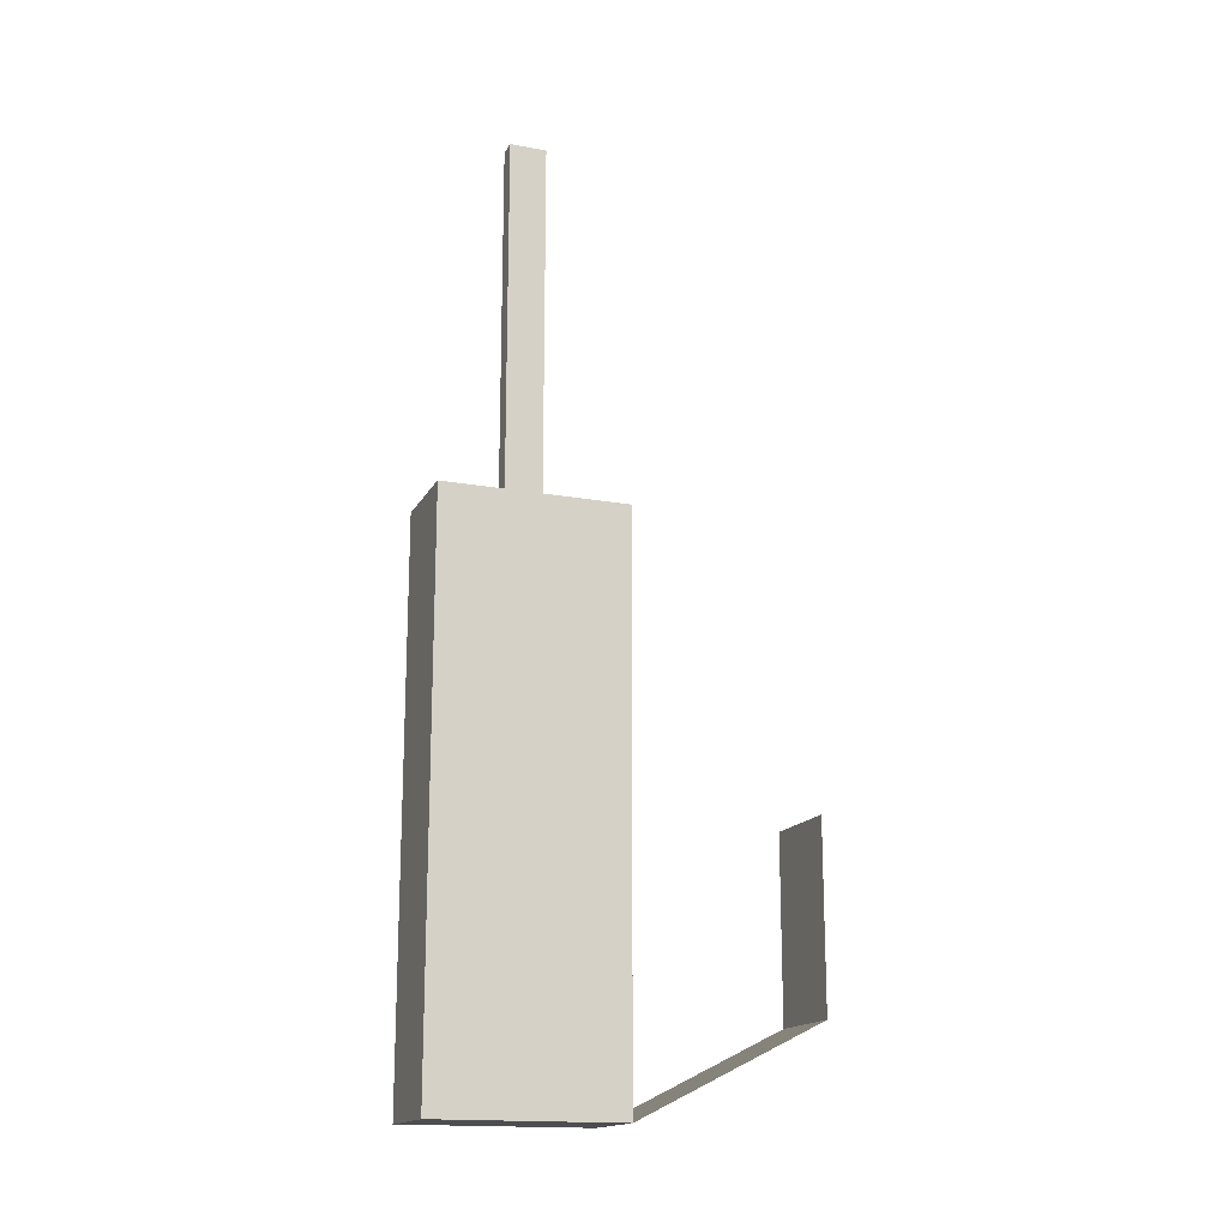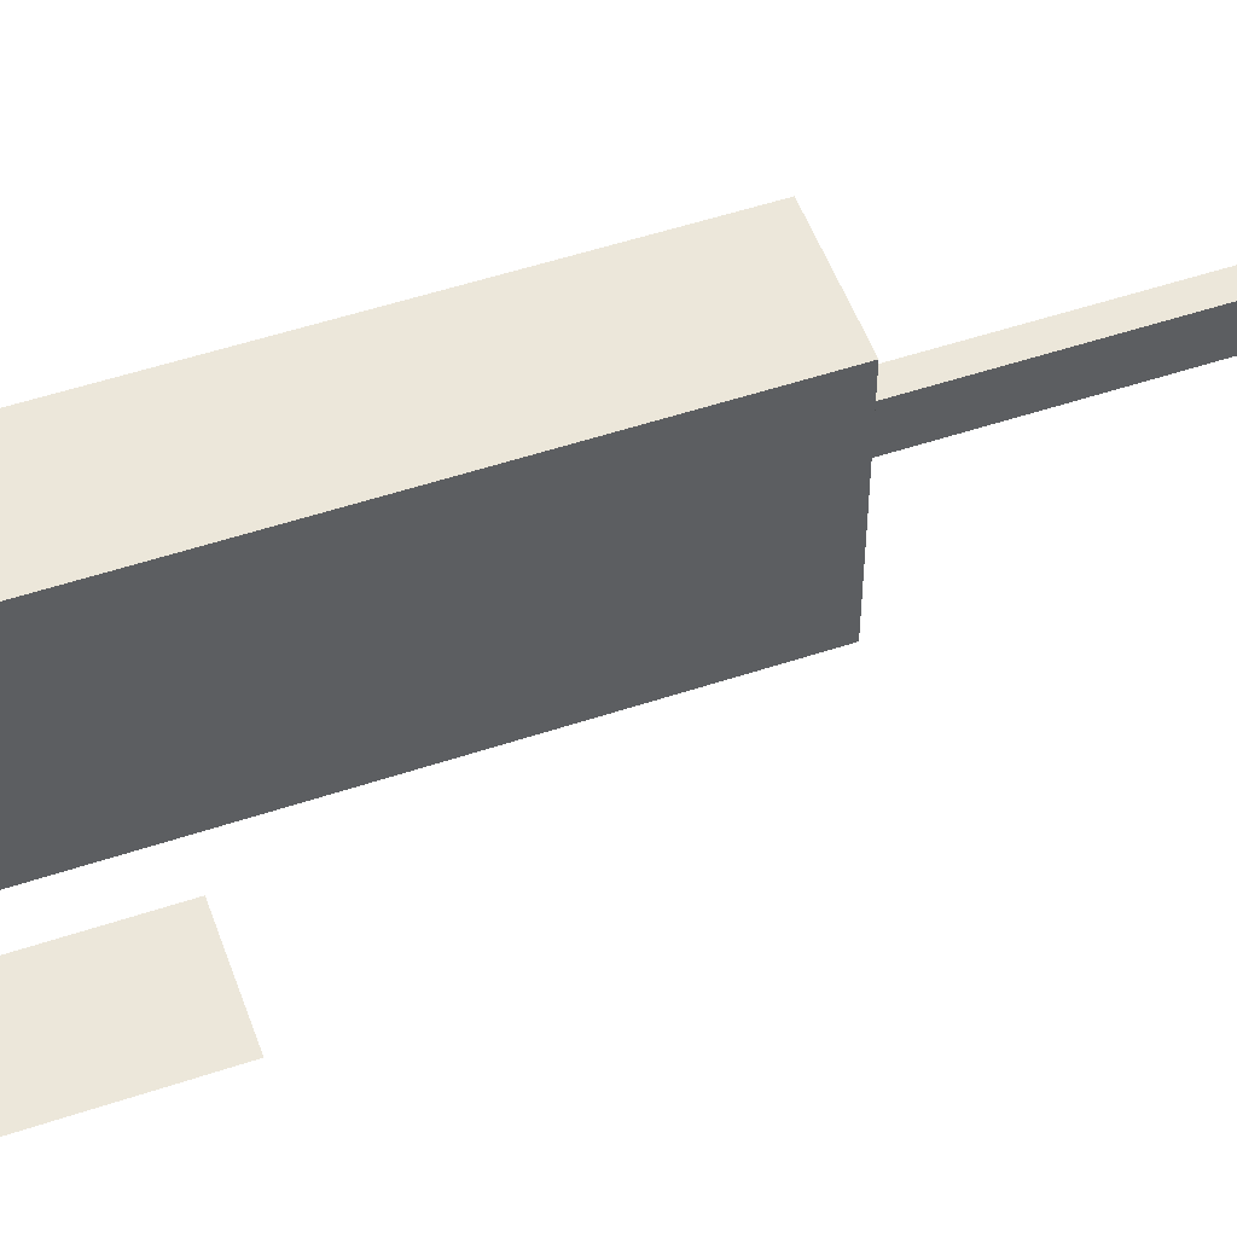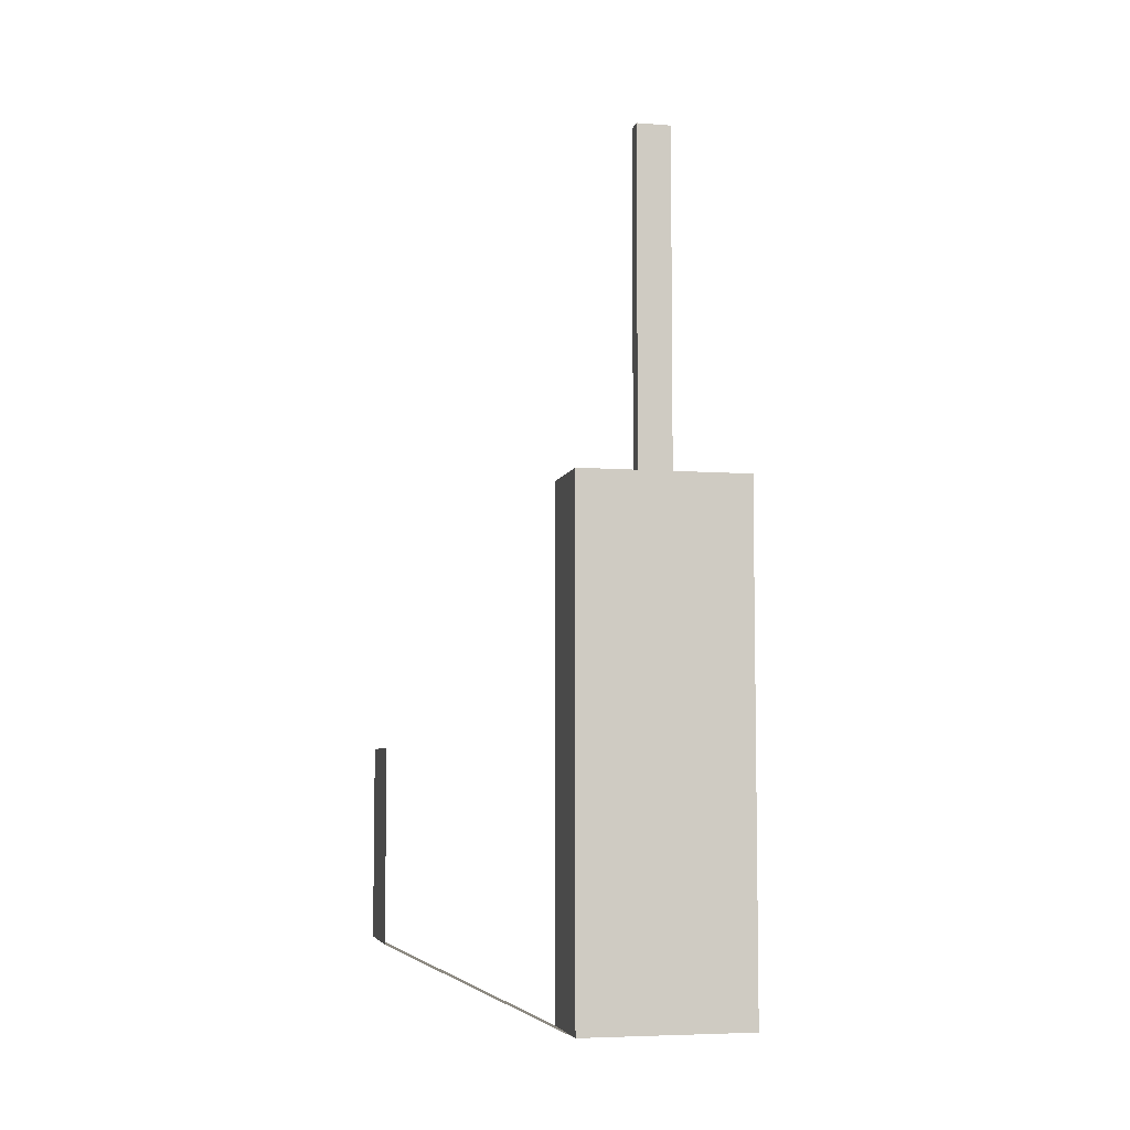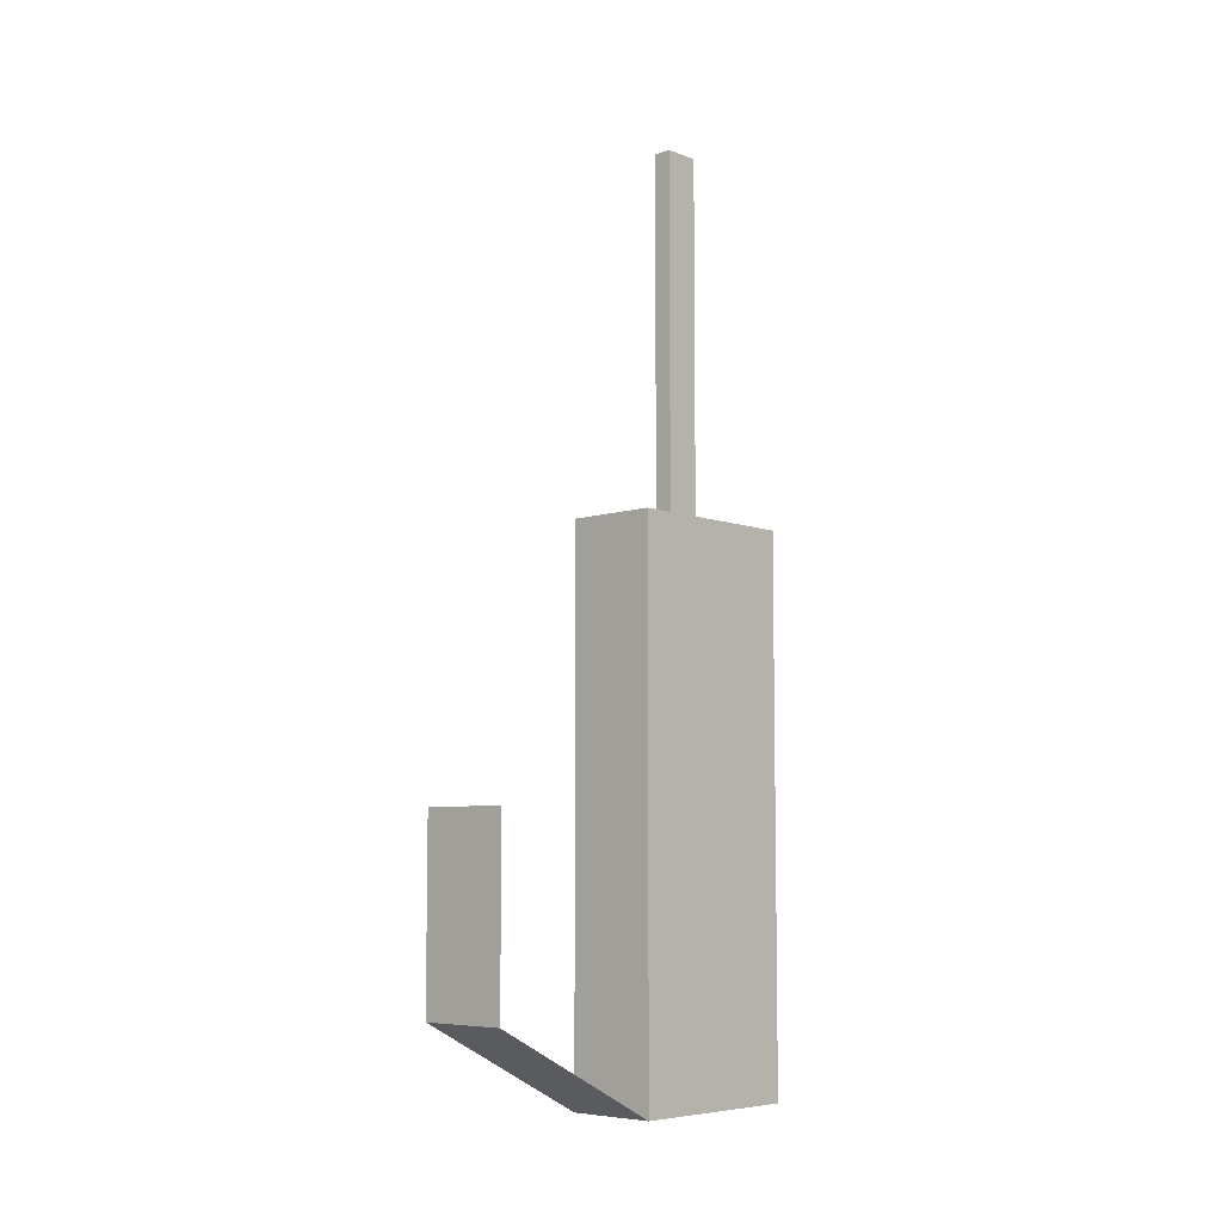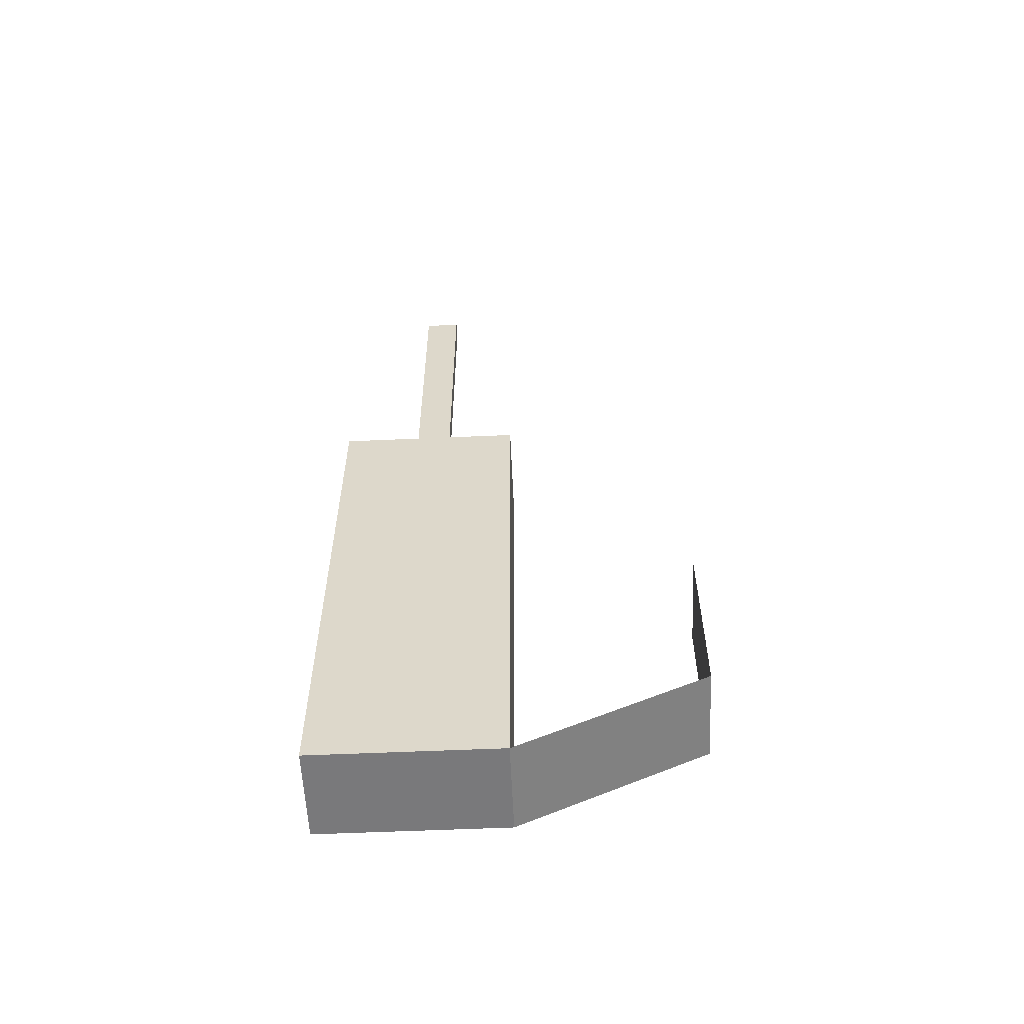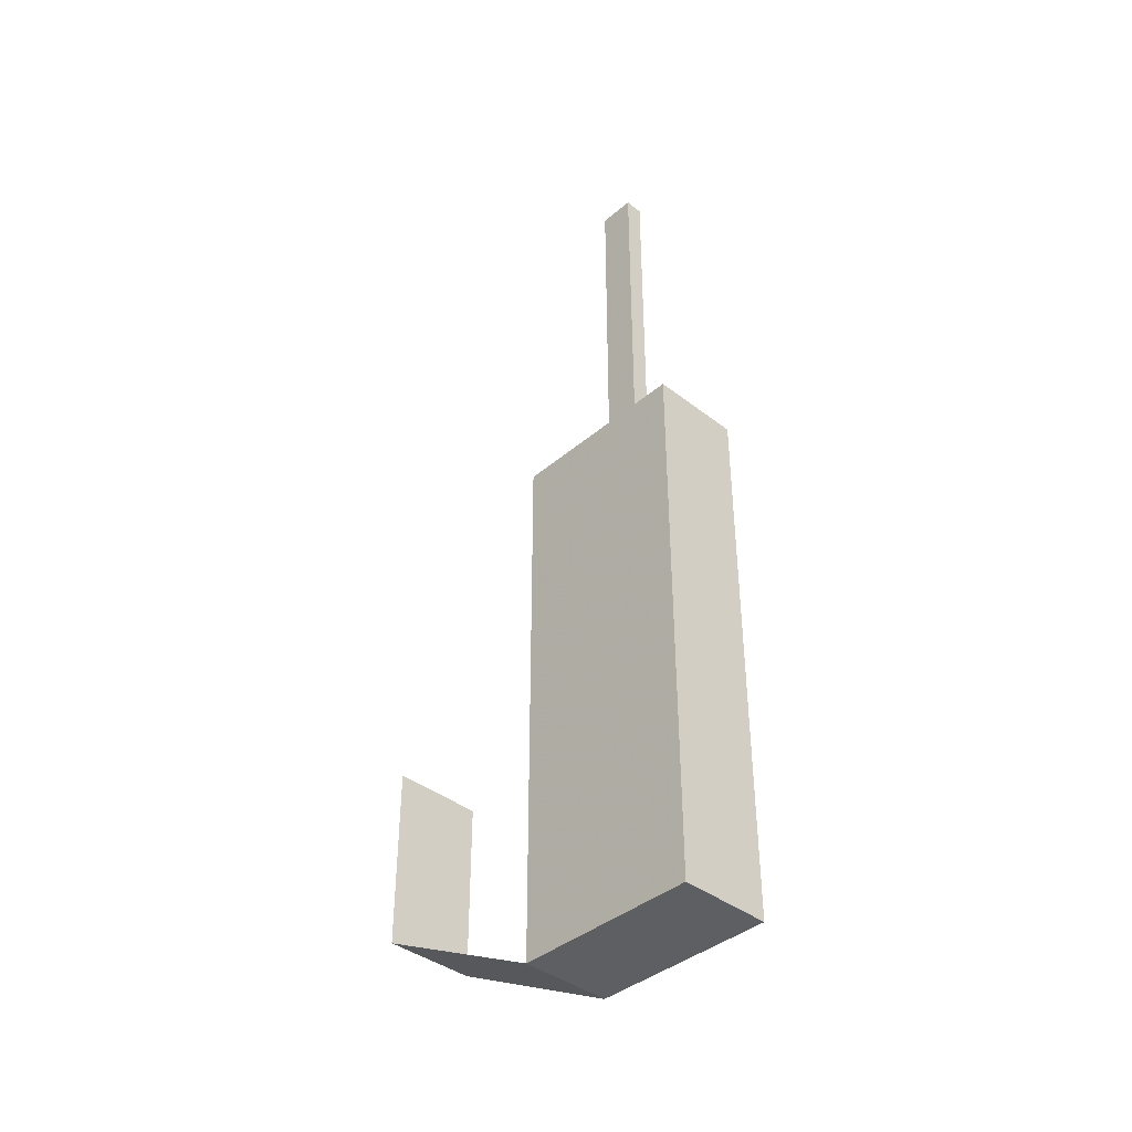
<metadata>
{"format":"obj","ext":"obj","renderer":"f3d","projection":"perspective","resolution":1024,"background":"white","views":[{"elev":-16.6,"azim":-110.3,"up":"+Z"},{"elev":52.7,"azim":-109.7,"up":"+Y"},{"elev":-5.9,"azim":77.4,"up":"+Z"},{"elev":-6.8,"azim":43.0,"up":"+Z"},{"elev":-57.9,"azim":-87.4,"up":"+Z"},{"elev":-39.9,"azim":136.3,"up":"+Z"}]}
</metadata>
<code>
v 0 0 0
v 0 0.1 0
v 0 0 0.3
v 0 0.1 0.3
v 0.05 0 0
v 0.05 0.1 0
v 0.05 0 0.3
v 0.05 0.1 0.3
v 0.02 0.04 0.3
v 0.02 0.06 0.3
v 0.03 0.04 0.3
v 0.03 0.06 0.3
v 0.02 0.04 0.5
v 0.02 0.06 0.5
v 0.03 0.04 0.5
v 0.03 0.06 0.5
v 0 -0.1 0.05
v 0.05 -0.1 0.05
v 0 -0.1 0.15
v 0.05 -0.1 0.15
f 1 2 3
f 3 2 4
f 5 6 7
f 7 6 8
f 1 5 2
f 2 5 6
f 3 7 4
f 4 7 8
f 1 3 5
f 5 3 7
f 2 4 6
f 6 4 8
f 9 10 11
f 11 10 12
f 13 14 15
f 15 14 16
f 9 13 10
f 10 13 14
f 11 15 12
f 12 15 16
f 9 11 13
f 13 11 15
f 10 12 14
f 14 12 16
f 17 18 19
f 19 18 20
f 1 17 5
f 5 17 18

</code>
